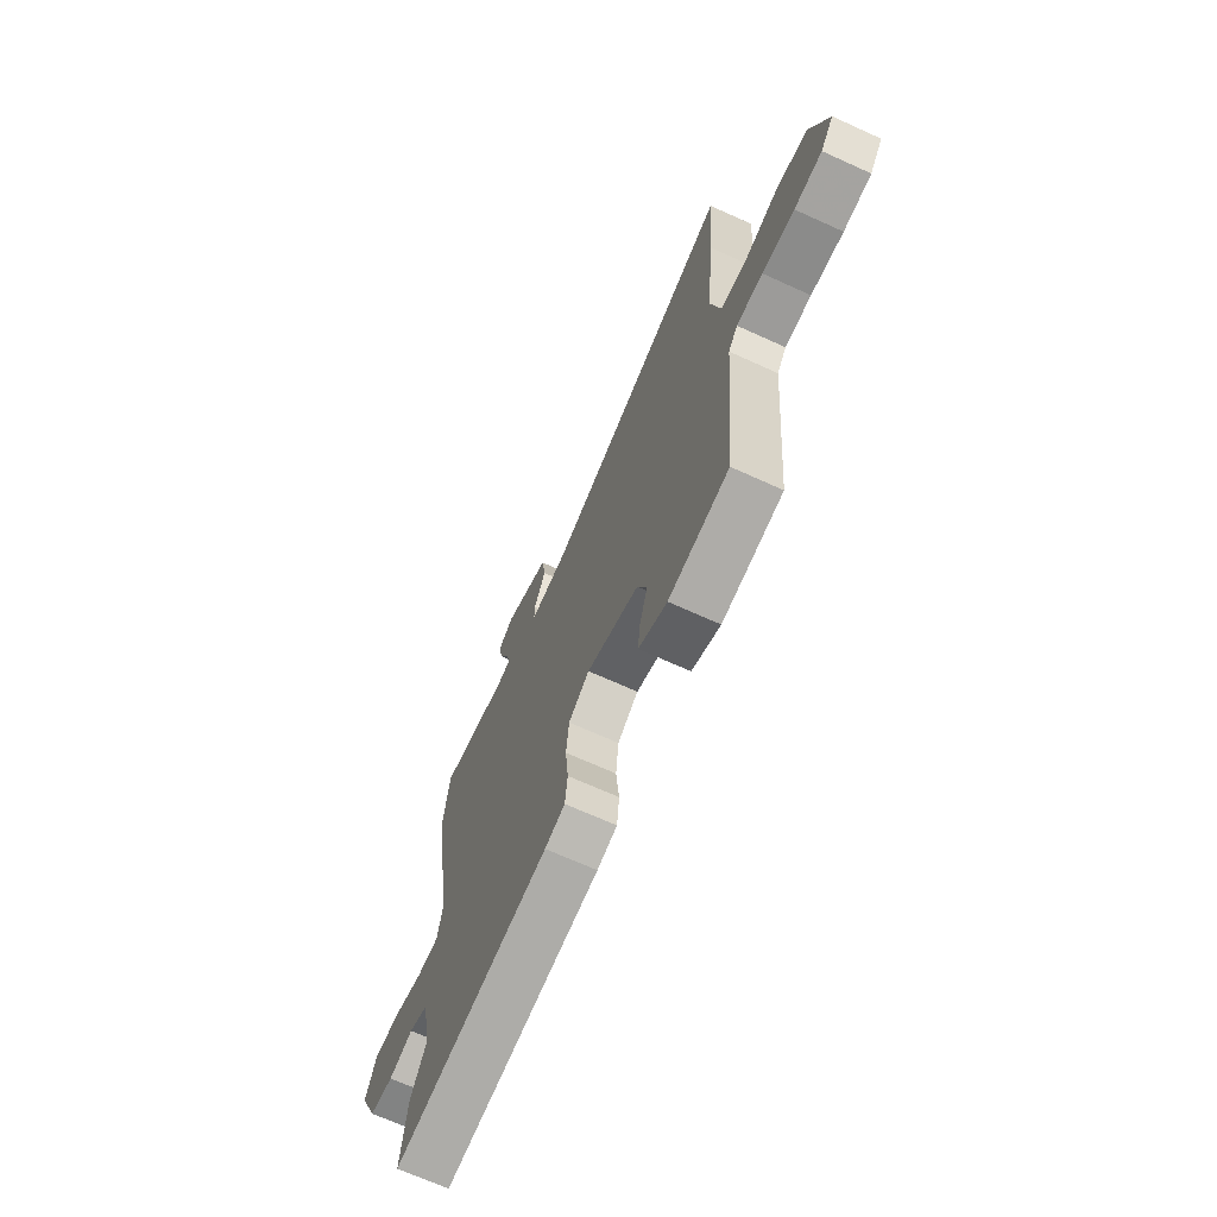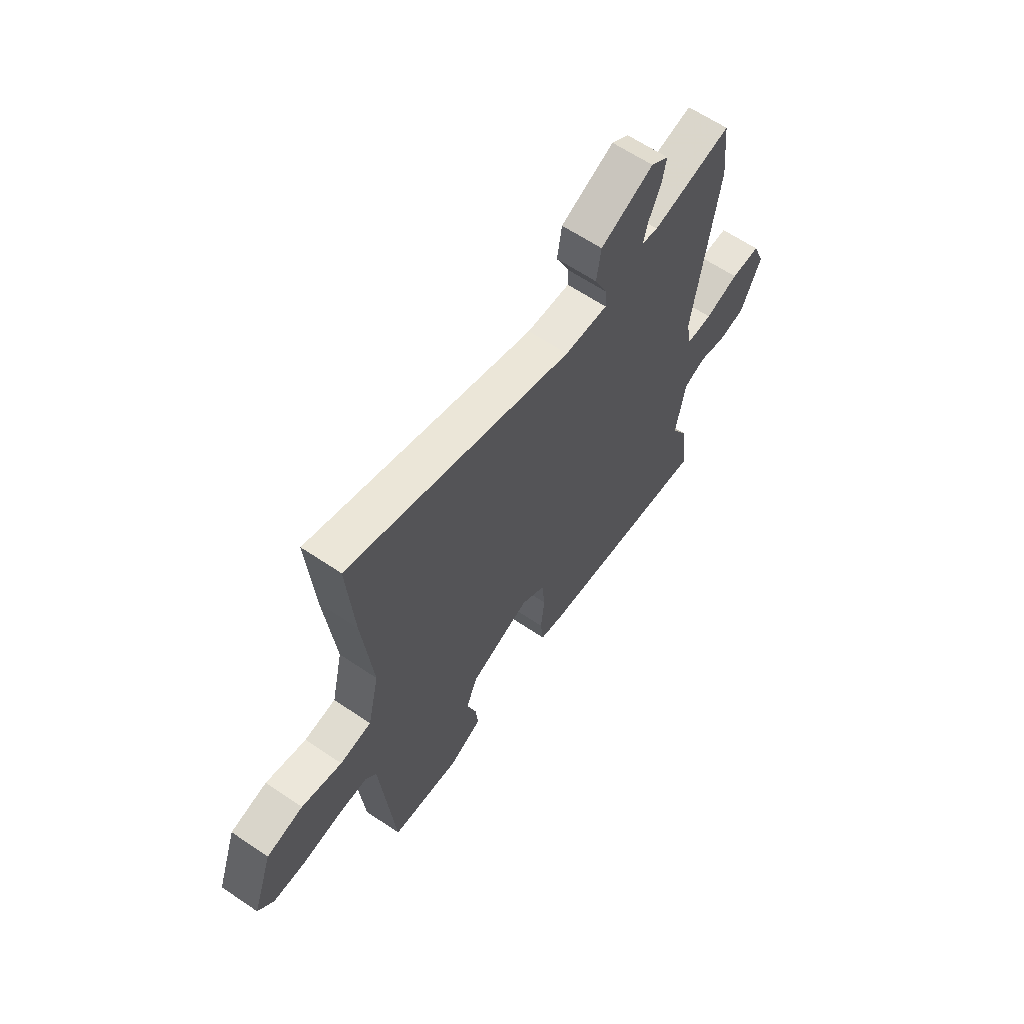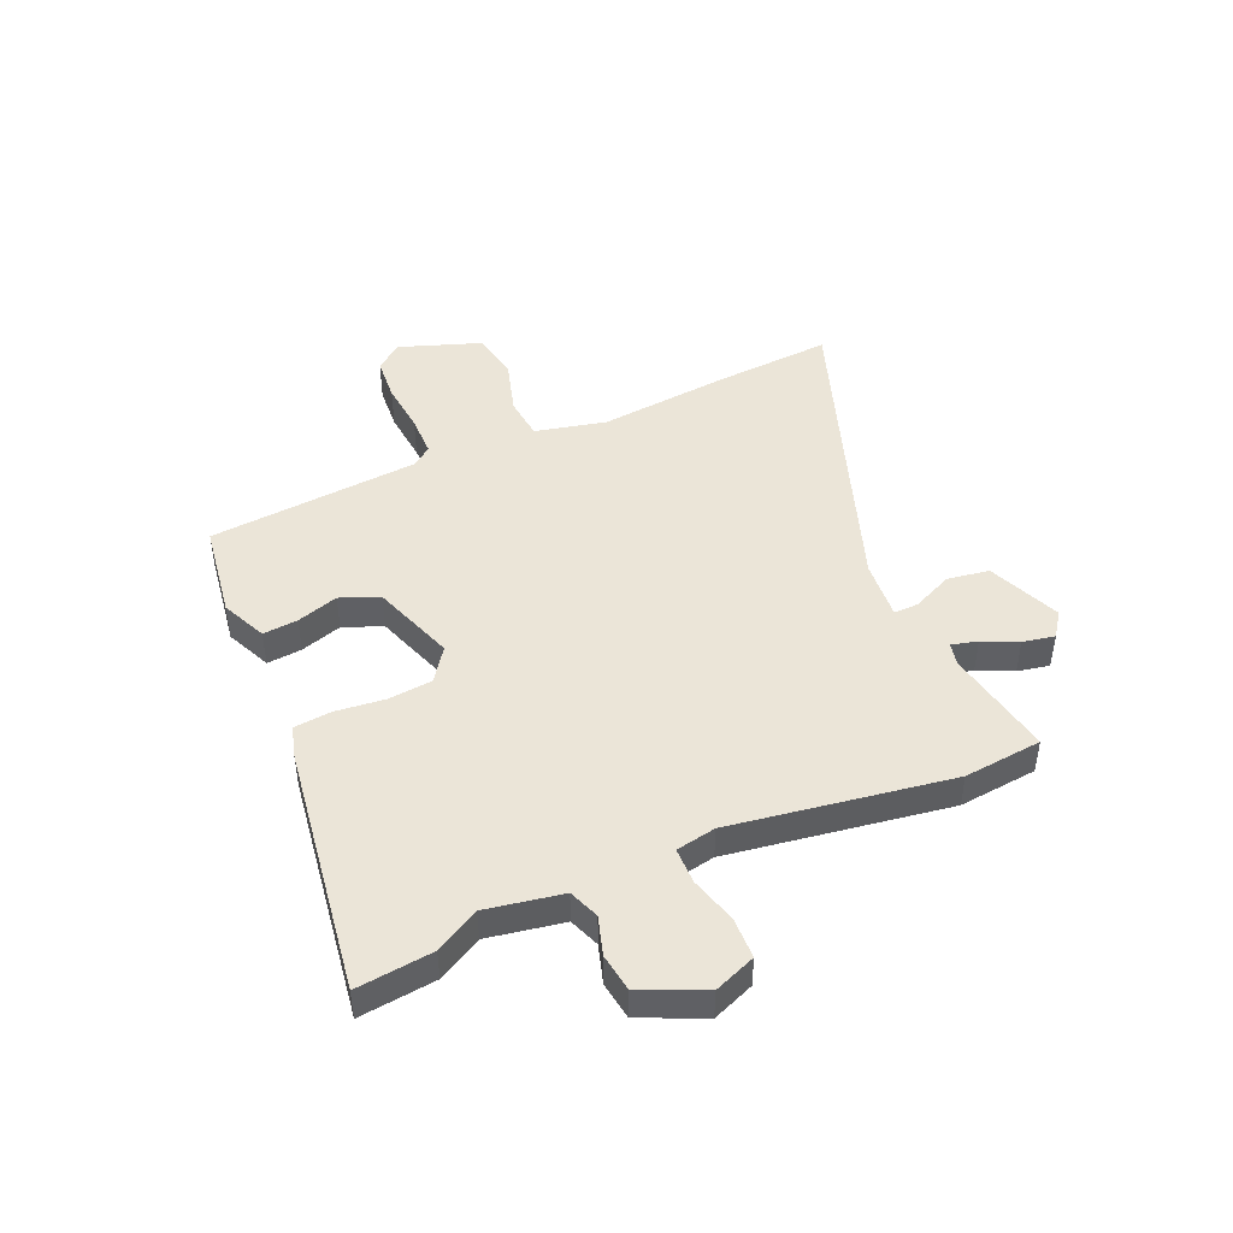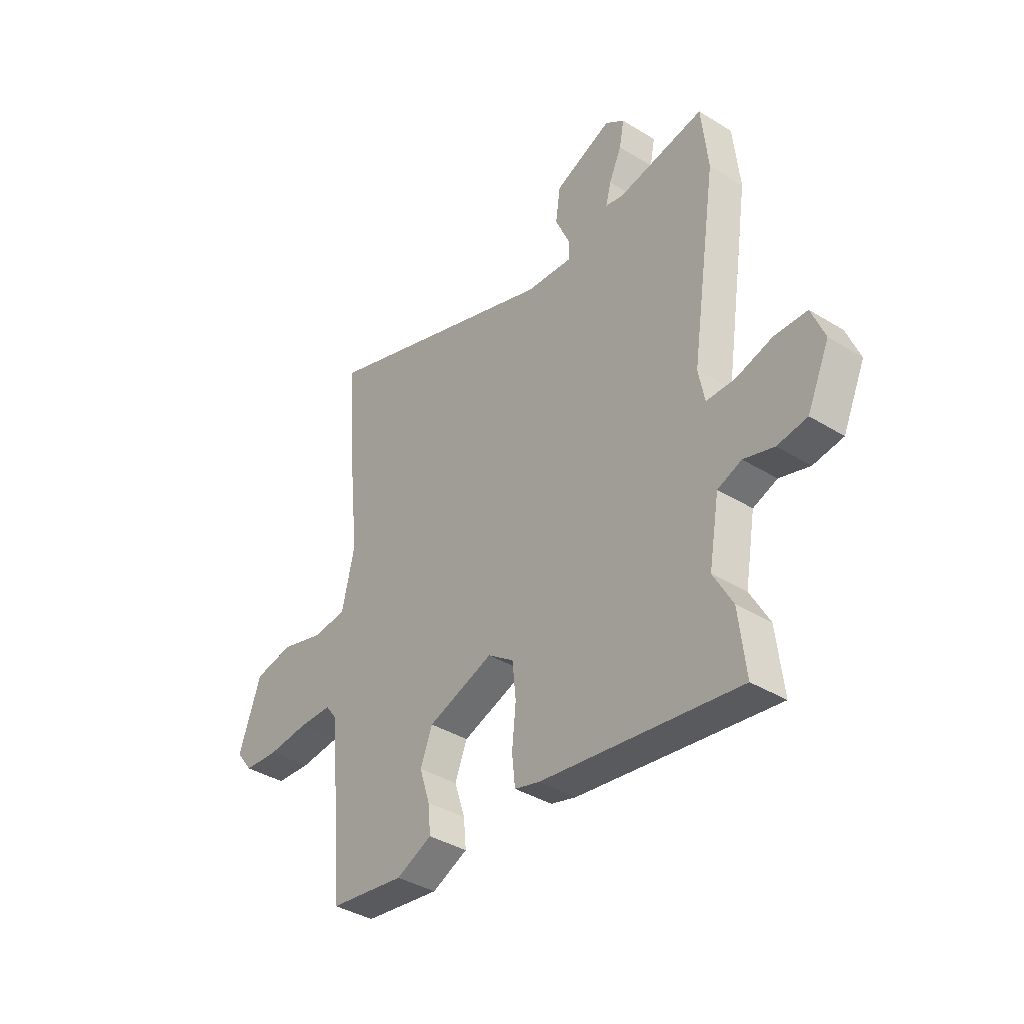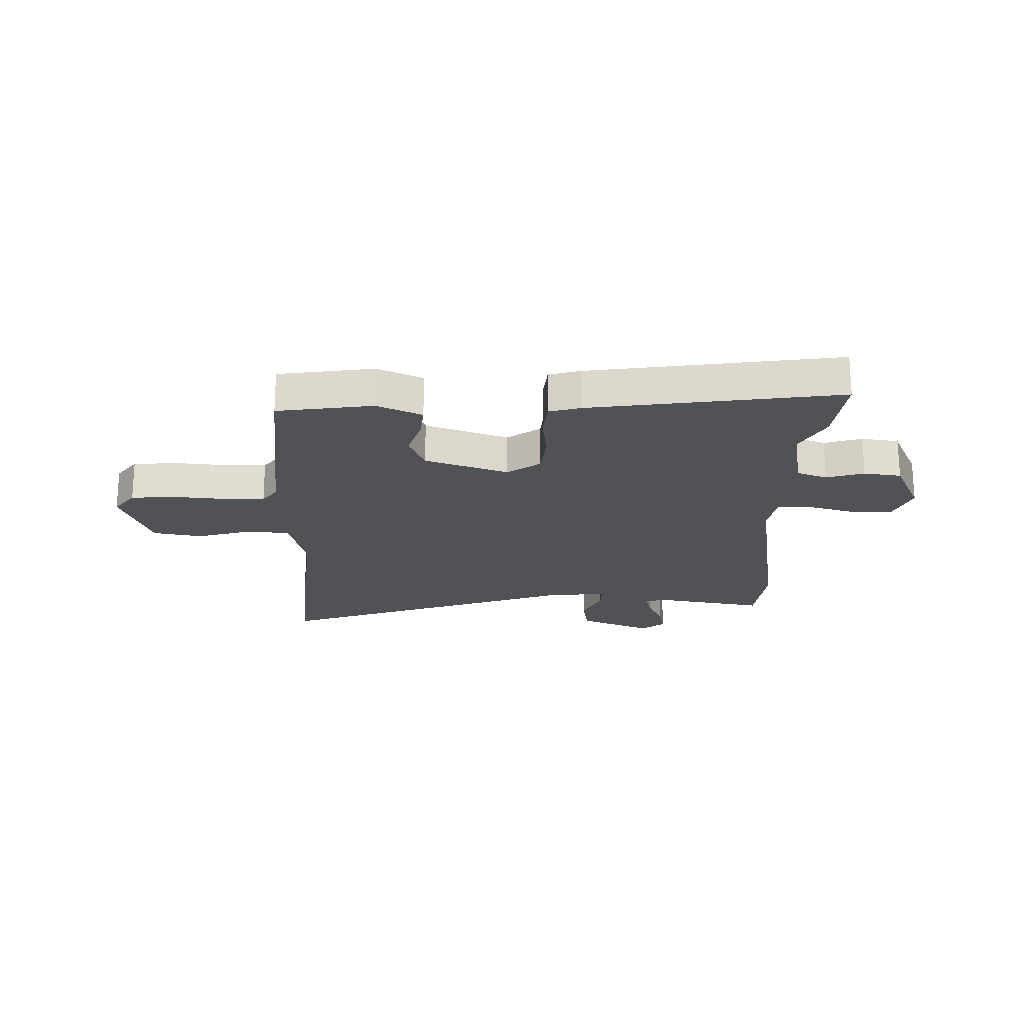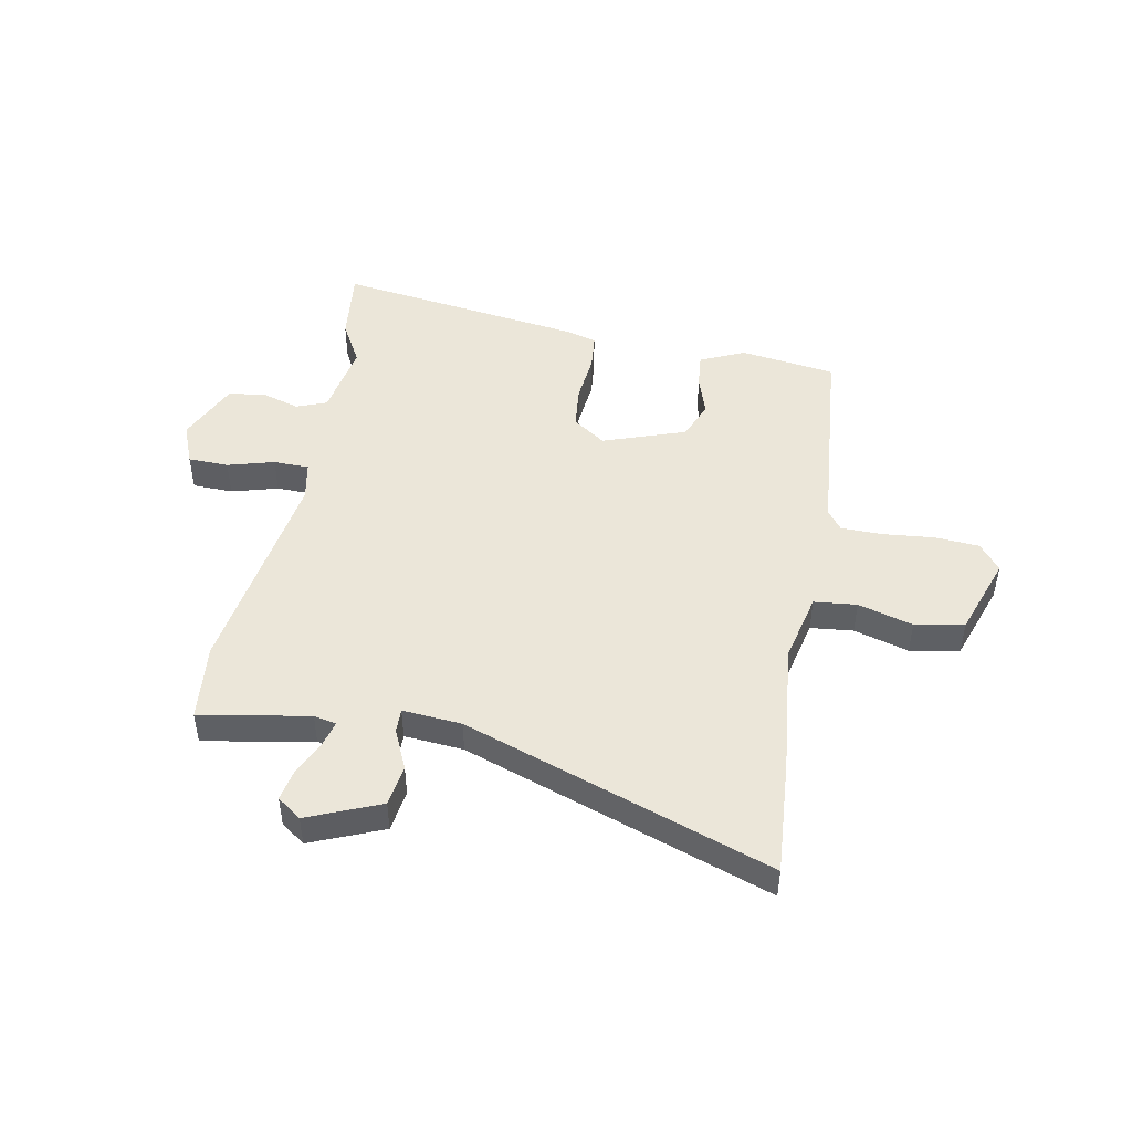
<metadata>
{"format":"obj","ext":"obj","renderer":"f3d","projection":"perspective","resolution":1024,"background":"white","views":[{"elev":-69.0,"azim":65.6,"up":"+Z"},{"elev":63.4,"azim":124.3,"up":"+Z"},{"elev":45.7,"azim":-113.5,"up":"+Y"},{"elev":-38.3,"azim":-128.0,"up":"+Z"},{"elev":-20.9,"azim":179.0,"up":"+Y"},{"elev":47.2,"azim":10.7,"up":"+Y"}]}
</metadata>
<code>
v -0.51 0.07 0.406
v -0.495 0.07 0.548
v -0.296 0.07 0.512
v -0.255 0.07 0.521
v -0.267 0.07 0.568
v -0.296 0.07 0.631
v -0.307 0.07 0.689
v -0.263 0.07 0.721
v -0.131 0.07 0.666
v -0.12 0.07 0.59
v -0.153 0.07 0.517
v -0.154 0.07 0.473
v -0.046 0.07 0.482
v 0.513 0.07 0.679
v 0.497 0.07 0.464
v 0.472 0.07 0.227
v 0.501 0.07 0.099
v 0.579 0.07 0.091
v 0.679 0.07 0.12
v 0.769 0.07 0.103
v 0.82 0.07 -0.043
v 0.782 0.07 -0.092
v 0.701 0.07 -0.098
v 0.607 0.07 -0.089
v 0.531 0.07 -0.09
v 0.504 0.07 -0.126
v 0.47 0.07 -0.508
v 0.296 0.07 -0.533
v 0.214 0.07 -0.496
v 0.22 0.07 -0.433
v 0.244 0.07 -0.358
v 0.216 0.07 -0.288
v 0.065 0.07 -0.235
v 0.005 0.07 -0.277
v -0.003 0.07 -0.357
v 0.006 0.07 -0.446
v -0.001 0.07 -0.514
v -0.059 0.07 -0.53
v -0.511 0.07 -0.594
v -0.495 0.07 -0.456
v -0.451 0.07 -0.377
v -0.475 0.07 -0.24
v -0.53 0.07 -0.219
v -0.599 0.07 -0.24
v -0.667 0.07 -0.23
v -0.718 0.07 -0.117
v -0.688 0.07 -0.042
v -0.614 0.07 -0.04
v -0.529 0.07 -0.064
v -0.464 0.07 -0.063
v -0.45 0.07 0.009
v -0.51 0 0.406
v -0.495 0 0.548
v -0.296 0 0.512
v -0.255 0 0.521
v -0.267 0 0.568
v -0.296 0 0.631
v -0.307 0 0.689
v -0.263 0 0.721
v -0.131 0 0.666
v -0.12 0 0.59
v -0.153 0 0.517
v -0.154 0 0.473
v -0.046 0 0.482
v 0.513 0 0.679
v 0.497 0 0.464
v 0.472 0 0.227
v 0.501 0 0.099
v 0.579 0 0.091
v 0.679 0 0.12
v 0.769 0 0.103
v 0.82 0 -0.043
v 0.782 0 -0.092
v 0.701 0 -0.098
v 0.607 0 -0.089
v 0.531 0 -0.09
v 0.504 0 -0.126
v 0.47 0 -0.508
v 0.296 0 -0.533
v 0.214 0 -0.496
v 0.22 0 -0.433
v 0.244 0 -0.358
v 0.216 0 -0.288
v 0.065 0 -0.235
v 0.005 0 -0.277
v -0.003 0 -0.357
v 0.006 0 -0.446
v -0.001 0 -0.514
v -0.059 0 -0.53
v -0.511 0 -0.594
v -0.495 0 -0.456
v -0.451 0 -0.377
v -0.475 0 -0.24
v -0.53 0 -0.219
v -0.599 0 -0.24
v -0.667 0 -0.23
v -0.718 0 -0.117
v -0.688 0 -0.042
v -0.614 0 -0.04
v -0.529 0 -0.064
v -0.464 0 -0.063
v -0.45 0 0.009
f 47 48 49
f 46 47 49
f 45 46 49
f 44 45 49
f 43 44 49
f 42 43 49 50
f 41 42 50 51
f 39 40 41
f 38 39 41
f 37 38 41
f 36 37 41
f 35 36 41
f 34 35 41 51
f 29 30 31
f 28 29 31
f 27 28 31
f 26 27 31
f 25 26 31 32
f 22 23 24
f 21 22 24
f 20 21 24
f 19 20 24
f 18 19 24
f 17 18 24 25
f 25 32 33
f 17 25 33
f 16 17 33
f 33 34 51
f 16 33 51
f 15 16 51
f 14 15 51
f 13 14 51
f 9 10 11
f 8 9 11
f 7 8 11
f 6 7 11
f 5 6 11
f 51 1 2 3
f 51 3 4
f 12 13 51
f 12 51 4
f 4 5 11 12
f 100 99 98
f 100 98 97
f 100 97 96
f 100 96 95
f 100 95 94
f 101 100 94 93
f 102 101 93 92
f 92 91 90
f 92 90 89
f 92 89 88
f 92 88 87
f 92 87 86
f 102 92 86 85
f 82 81 80
f 82 80 79
f 82 79 78
f 82 78 77
f 83 82 77 76
f 75 74 73
f 75 73 72
f 75 72 71
f 75 71 70
f 75 70 69
f 76 75 69 68
f 84 83 76
f 84 76 68
f 84 68 67
f 102 85 84
f 102 84 67
f 102 67 66
f 102 66 65
f 102 65 64
f 62 61 60
f 62 60 59
f 62 59 58
f 62 58 57
f 62 57 56
f 54 53 52 102
f 55 54 102
f 102 64 63
f 55 102 63
f 63 62 56 55
f 1 52 53 2
f 2 53 54 3
f 3 54 55 4
f 4 55 56 5
f 5 56 57 6
f 6 57 58 7
f 7 58 59 8
f 8 59 60 9
f 9 60 61 10
f 10 61 62 11
f 11 62 63 12
f 12 63 64 13
f 13 64 65 14
f 14 65 66 15
f 15 66 67 16
f 16 67 68 17
f 17 68 69 18
f 18 69 70 19
f 19 70 71 20
f 20 71 72 21
f 21 72 73 22
f 22 73 74 23
f 23 74 75 24
f 24 75 76 25
f 25 76 77 26
f 26 77 78 27
f 27 78 79 28
f 28 79 80 29
f 29 80 81 30
f 30 81 82 31
f 31 82 83 32
f 32 83 84 33
f 33 84 85 34
f 34 85 86 35
f 35 86 87 36
f 36 87 88 37
f 37 88 89 38
f 38 89 90 39
f 39 90 91 40
f 40 91 92 41
f 41 92 93 42
f 42 93 94 43
f 43 94 95 44
f 44 95 96 45
f 45 96 97 46
f 46 97 98 47
f 47 98 99 48
f 48 99 100 49
f 49 100 101 50
f 50 101 102 51
f 51 102 52 1

</code>
